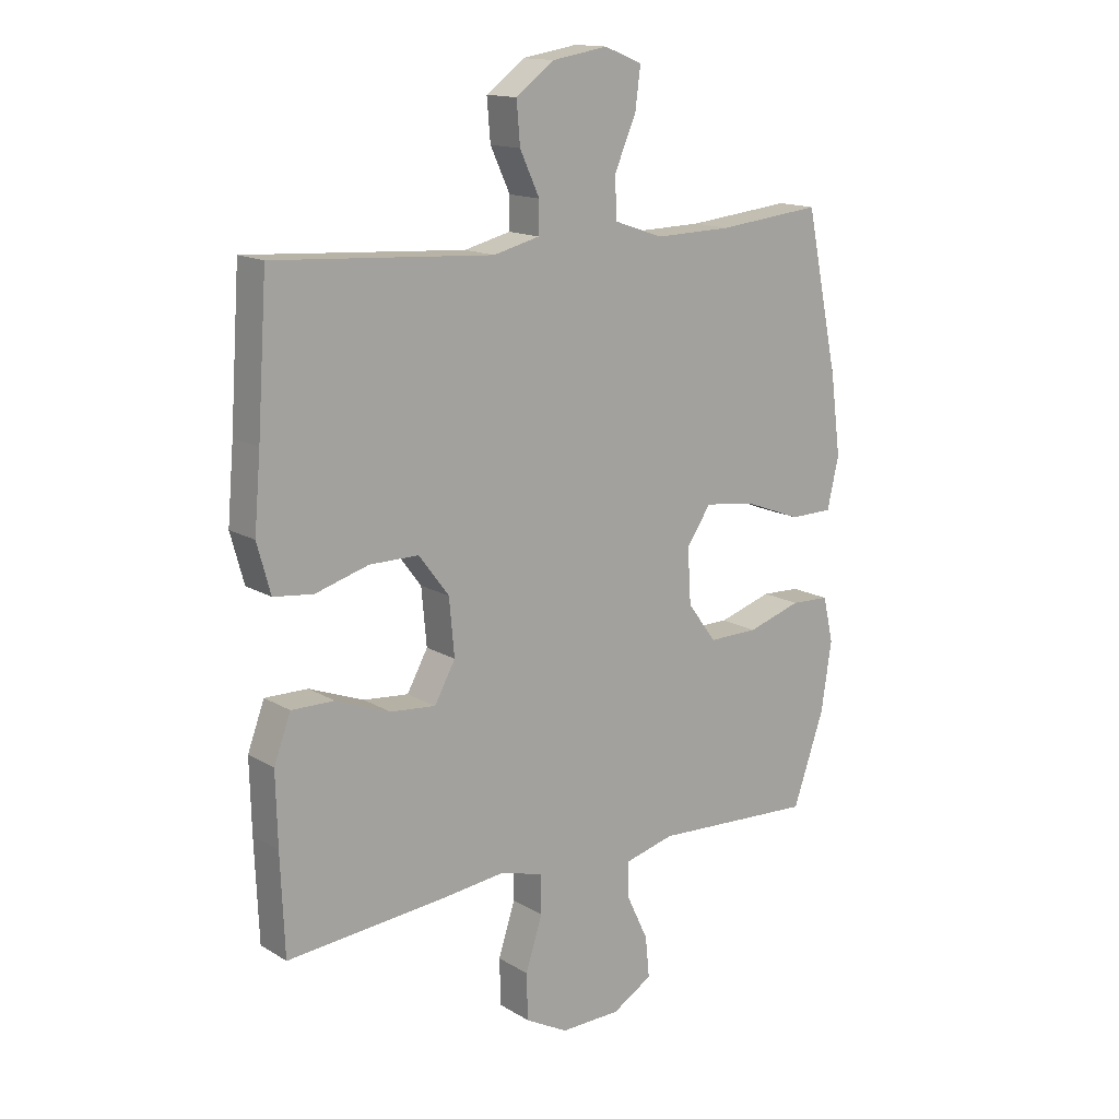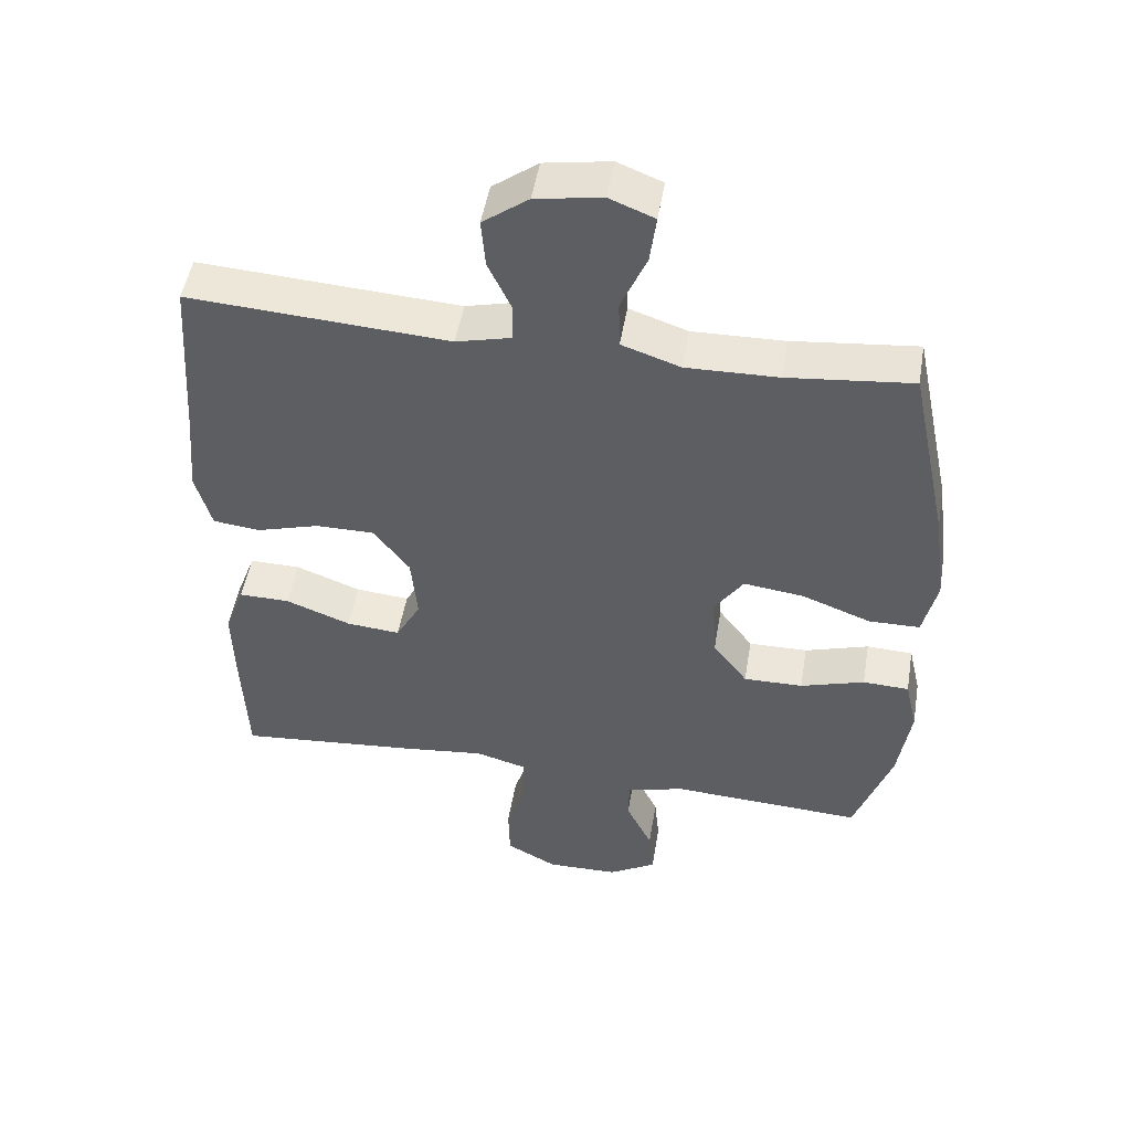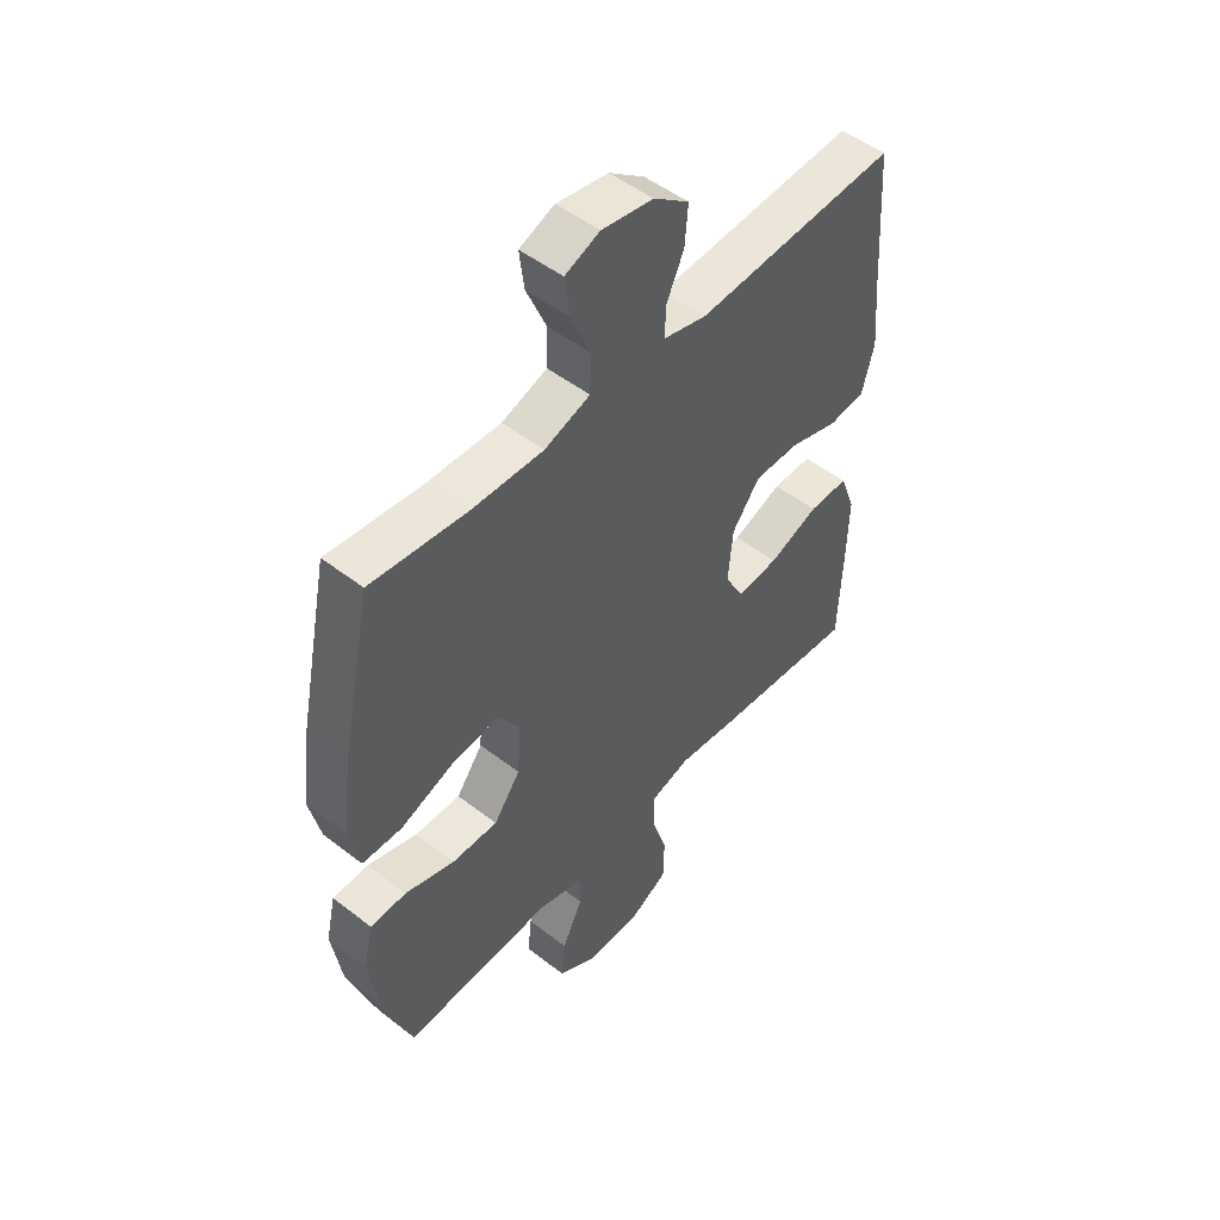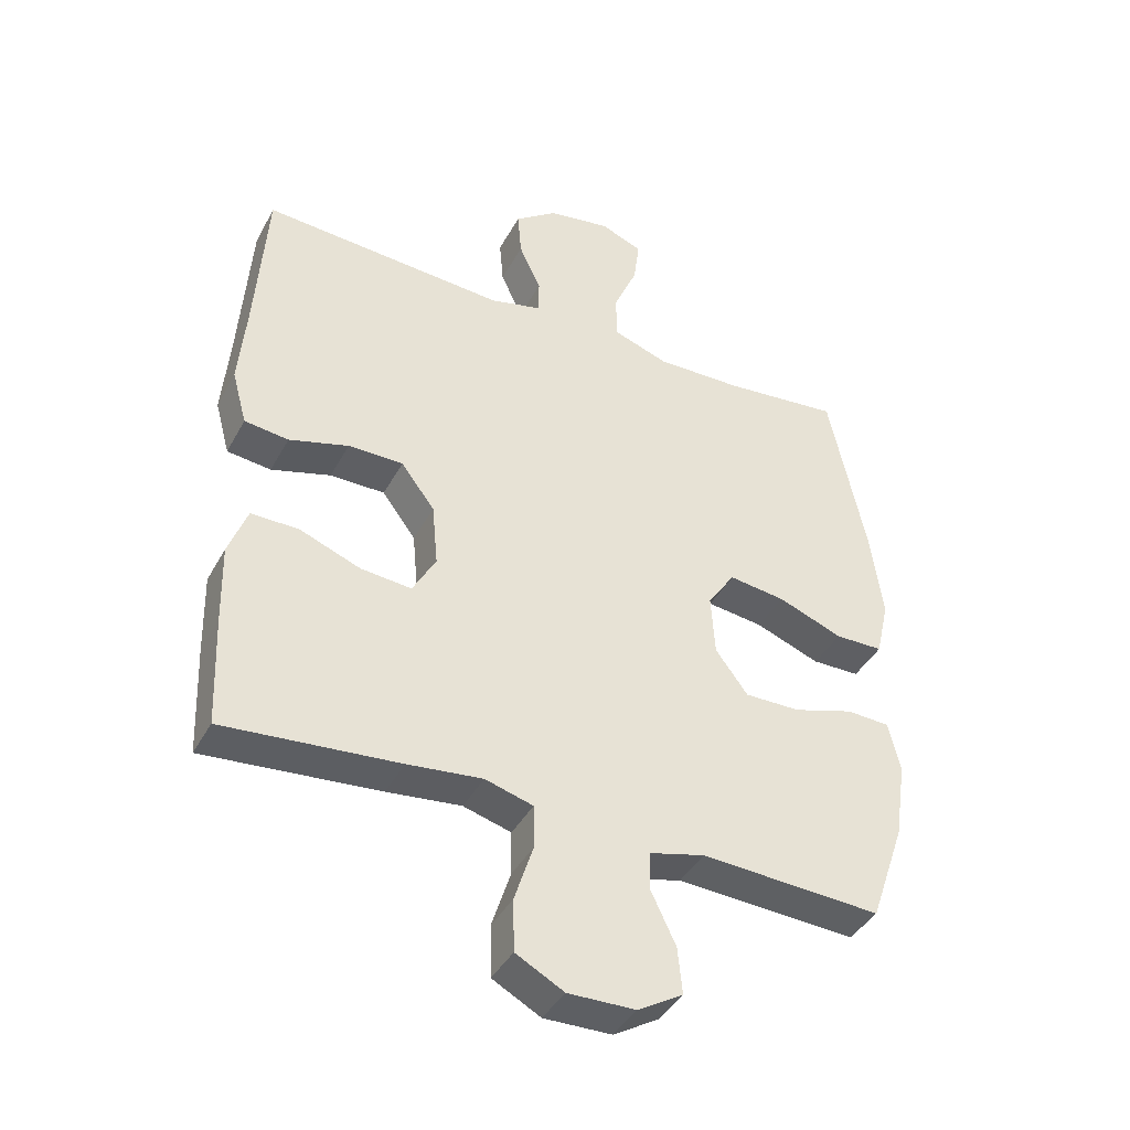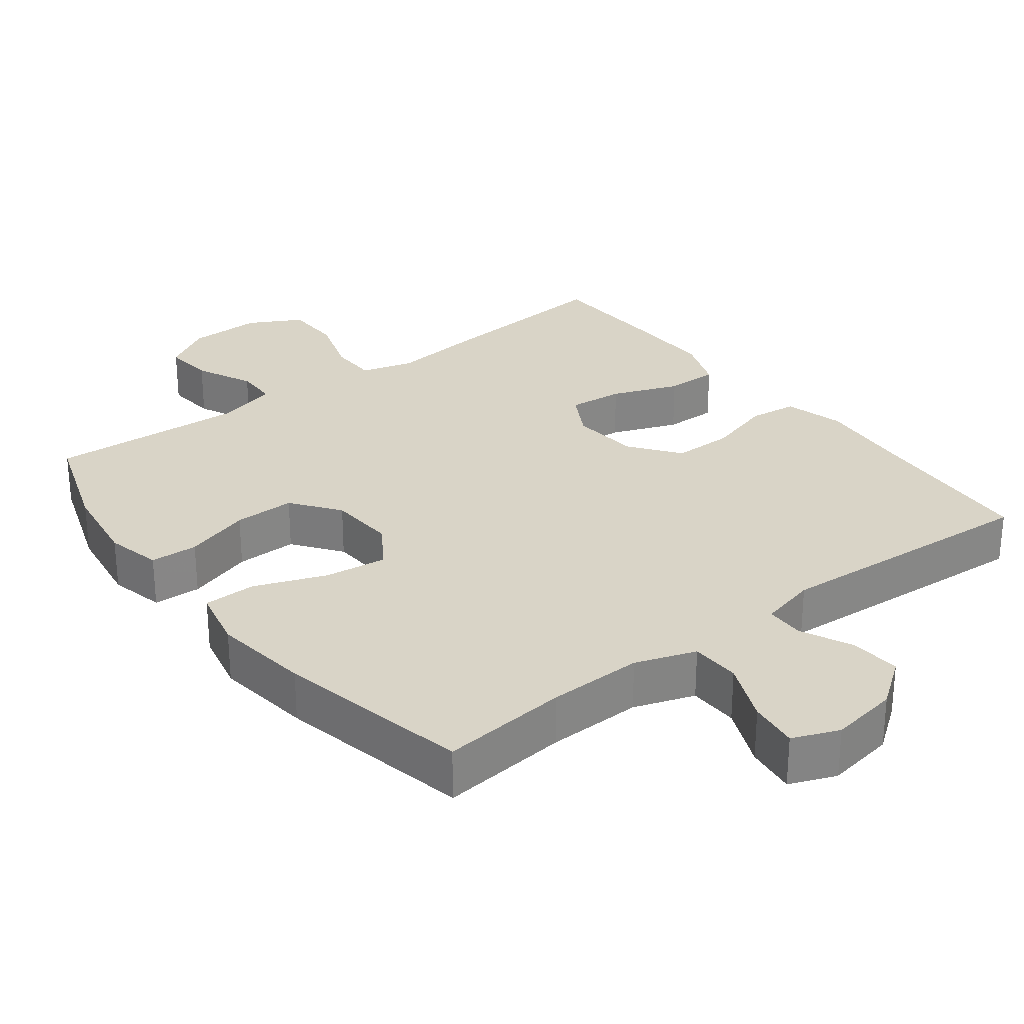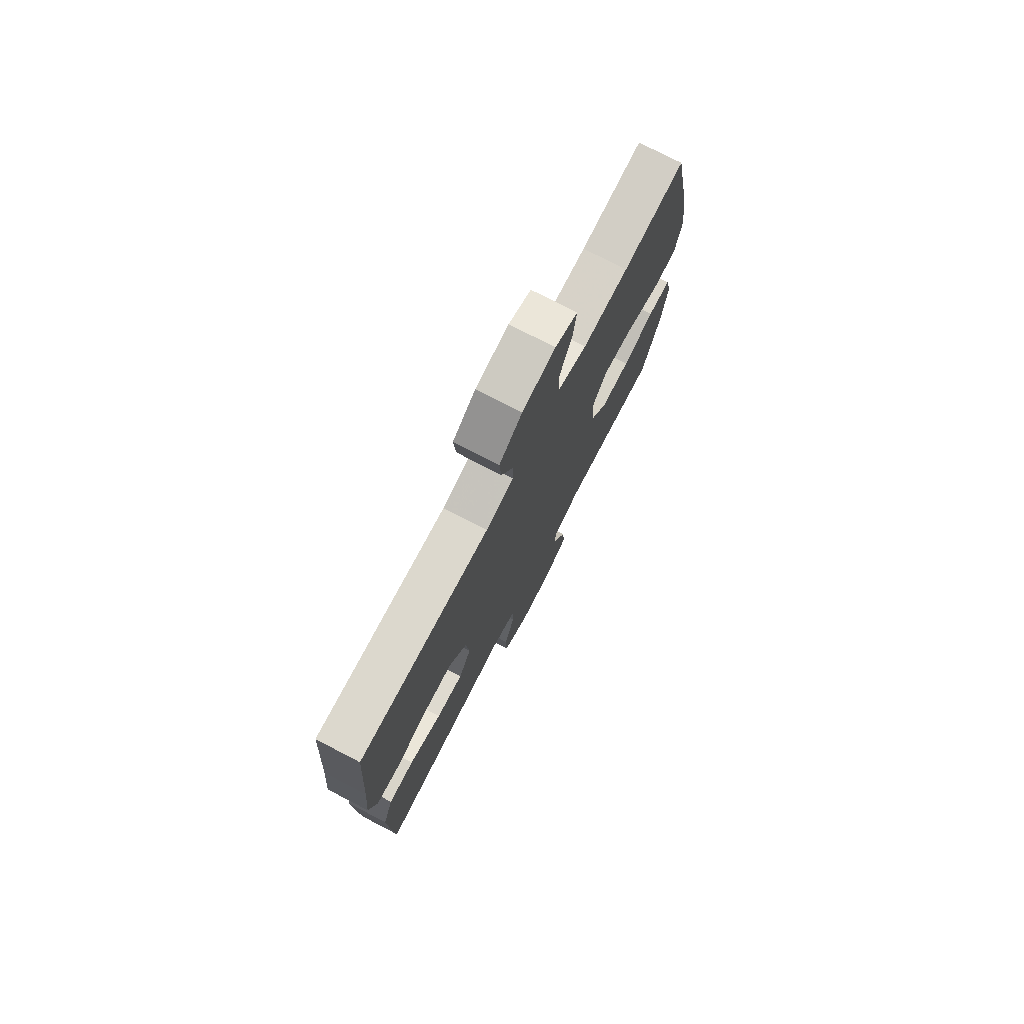
<metadata>
{"format":"obj","ext":"obj","renderer":"f3d","projection":"perspective","resolution":1024,"background":"white","views":[{"elev":14.8,"azim":141.7,"up":"+Z"},{"elev":49.6,"azim":-170.5,"up":"+Z"},{"elev":50.1,"azim":-49.6,"up":"+Z"},{"elev":-41.0,"azim":153.6,"up":"+Z"},{"elev":28.6,"azim":-37.4,"up":"+Y"},{"elev":76.0,"azim":117.4,"up":"+Z"}]}
</metadata>
<code>
v -0.5 0.07 -0.5
v -0.554 0.07 -0.344
v -0.572 0.07 -0.224
v -0.554 0.07 -0.146
v -0.487 0.07 -0.143
v -0.394 0.07 -0.172
v -0.308 0.07 -0.173
v -0.258 0.07 -0.106
v -0.252 0.07 -0.011
v -0.294 0.07 0.051
v -0.381 0.07 0.04
v -0.481 0.07 0.002
v -0.555 0.07 0.003
v -0.575 0.07 0.091
v -0.557 0.07 0.228
v -0.5 0.07 0.5
v -0.32 0.07 0.481
v -0.187 0.07 0.478
v -0.102 0.07 0.507
v -0.1 0.07 0.577
v -0.137 0.07 0.663
v -0.146 0.07 0.733
v -0.081 0.07 0.759
v 0.015 0.07 0.743
v 0.081 0.07 0.694
v 0.075 0.07 0.623
v 0.041 0.07 0.55
v 0.042 0.07 0.496
v 0.122 0.07 0.476
v 0.5 0.07 0.5
v 0.517 0.07 0.251
v 0.528 0.07 0.124
v 0.505 0.07 0.04
v 0.437 0.07 0.032
v 0.345 0.07 0.059
v 0.26 0.07 0.059
v 0.208 0.07 -0.01
v 0.199 0.07 -0.107
v 0.235 0.07 -0.172
v 0.313 0.07 -0.165
v 0.407 0.07 -0.129
v 0.481 0.07 -0.128
v 0.51 0.07 -0.206
v 0.507 0.07 -0.329
v 0.5 0.07 -0.5
v 0.23 0.07 -0.476
v 0.115 0.07 -0.463
v 0.041 0.07 -0.484
v 0.04 0.07 -0.551
v 0.069 0.07 -0.641
v 0.067 0.07 -0.721
v -0.007 0.07 -0.761
v -0.111 0.07 -0.759
v -0.18 0.07 -0.718
v -0.173 0.07 -0.647
v -0.135 0.07 -0.567
v -0.136 0.07 -0.507
v -0.221 0.07 -0.485
v -0.5 0 -0.5
v -0.554 0 -0.344
v -0.572 0 -0.224
v -0.554 0 -0.146
v -0.487 0 -0.143
v -0.394 0 -0.172
v -0.308 0 -0.173
v -0.258 0 -0.106
v -0.252 0 -0.011
v -0.294 0 0.051
v -0.381 0 0.04
v -0.481 0 0.002
v -0.555 0 0.003
v -0.575 0 0.091
v -0.557 0 0.228
v -0.5 0 0.5
v -0.32 0 0.481
v -0.187 0 0.478
v -0.102 0 0.507
v -0.1 0 0.577
v -0.137 0 0.663
v -0.146 0 0.733
v -0.081 0 0.759
v 0.015 0 0.743
v 0.081 0 0.694
v 0.075 0 0.623
v 0.041 0 0.55
v 0.042 0 0.496
v 0.122 0 0.476
v 0.5 0 0.5
v 0.517 0 0.251
v 0.528 0 0.124
v 0.505 0 0.04
v 0.437 0 0.032
v 0.345 0 0.059
v 0.26 0 0.059
v 0.208 0 -0.01
v 0.199 0 -0.107
v 0.235 0 -0.172
v 0.313 0 -0.165
v 0.407 0 -0.129
v 0.481 0 -0.128
v 0.51 0 -0.206
v 0.507 0 -0.329
v 0.5 0 -0.5
v 0.23 0 -0.476
v 0.115 0 -0.463
v 0.041 0 -0.484
v 0.04 0 -0.551
v 0.069 0 -0.641
v 0.067 0 -0.721
v -0.007 0 -0.761
v -0.111 0 -0.759
v -0.18 0 -0.718
v -0.173 0 -0.647
v -0.135 0 -0.567
v -0.136 0 -0.507
v -0.221 0 -0.485
f 53 54 55 56
f 53 56 57
f 52 53 57
f 49 50 51 52
f 48 49 52 57
f 47 48 57 58
f 45 46 47
f 44 45 47
f 40 41 42 43
f 39 40 43 44
f 32 33 34 35
f 31 32 35 36
f 29 30 31 36
f 28 29 36 37
f 24 25 26 27
f 24 27 28
f 23 24 28
f 20 21 22 23
f 19 20 23 28
f 18 19 28 37
f 14 15 16 17
f 11 12 13 14
f 10 11 14 17
f 9 10 17 18
f 3 4 5 6
f 3 6 7
f 2 3 7
f 1 2 7
f 58 1 7 8
f 39 44 47 58
f 38 39 58 8
f 18 37 38
f 8 9 18 38
f 114 113 112 111
f 115 114 111
f 115 111 110
f 110 109 108 107
f 115 110 107 106
f 116 115 106 105
f 105 104 103
f 105 103 102
f 101 100 99 98
f 102 101 98 97
f 93 92 91 90
f 94 93 90 89
f 94 89 88 87
f 95 94 87 86
f 85 84 83 82
f 86 85 82
f 86 82 81
f 81 80 79 78
f 86 81 78 77
f 95 86 77 76
f 75 74 73 72
f 72 71 70 69
f 75 72 69 68
f 76 75 68 67
f 64 63 62 61
f 65 64 61
f 65 61 60
f 65 60 59
f 66 65 59 116
f 116 105 102 97
f 66 116 97 96
f 96 95 76
f 96 76 67 66
f 1 59 60 2
f 2 60 61 3
f 3 61 62 4
f 4 62 63 5
f 5 63 64 6
f 6 64 65 7
f 7 65 66 8
f 8 66 67 9
f 9 67 68 10
f 10 68 69 11
f 11 69 70 12
f 12 70 71 13
f 13 71 72 14
f 14 72 73 15
f 15 73 74 16
f 16 74 75 17
f 17 75 76 18
f 18 76 77 19
f 19 77 78 20
f 20 78 79 21
f 21 79 80 22
f 22 80 81 23
f 23 81 82 24
f 24 82 83 25
f 25 83 84 26
f 26 84 85 27
f 27 85 86 28
f 28 86 87 29
f 29 87 88 30
f 30 88 89 31
f 31 89 90 32
f 32 90 91 33
f 33 91 92 34
f 34 92 93 35
f 35 93 94 36
f 36 94 95 37
f 37 95 96 38
f 38 96 97 39
f 39 97 98 40
f 40 98 99 41
f 41 99 100 42
f 42 100 101 43
f 43 101 102 44
f 44 102 103 45
f 45 103 104 46
f 46 104 105 47
f 47 105 106 48
f 48 106 107 49
f 49 107 108 50
f 50 108 109 51
f 51 109 110 52
f 52 110 111 53
f 53 111 112 54
f 54 112 113 55
f 55 113 114 56
f 56 114 115 57
f 57 115 116 58
f 58 116 59 1

</code>
